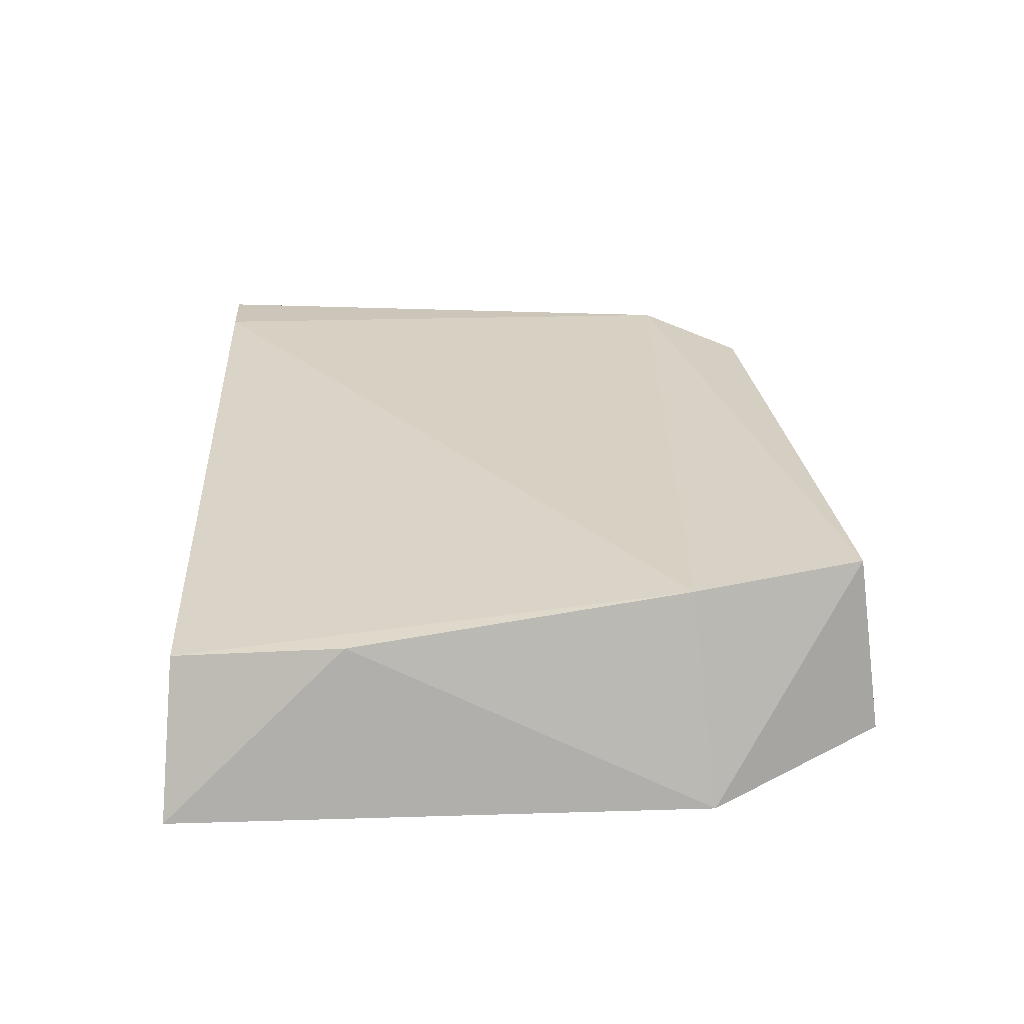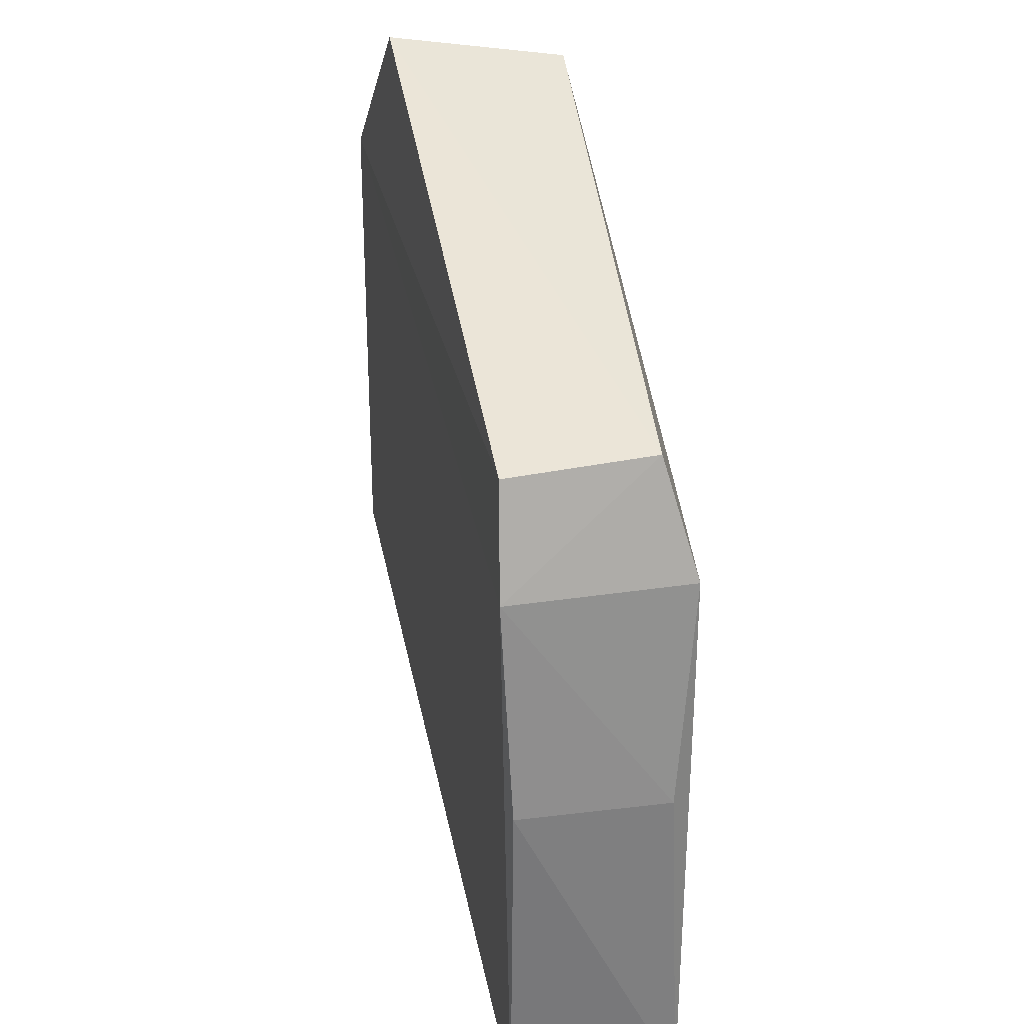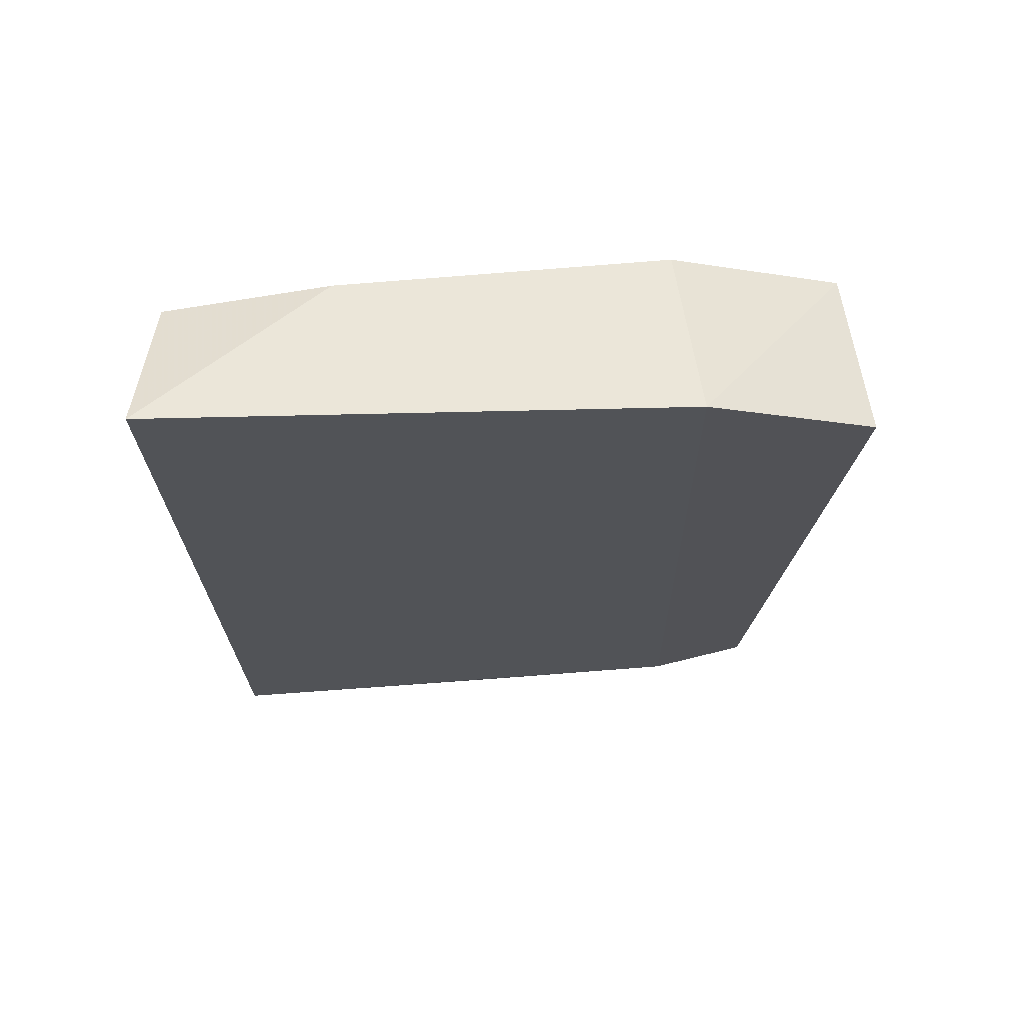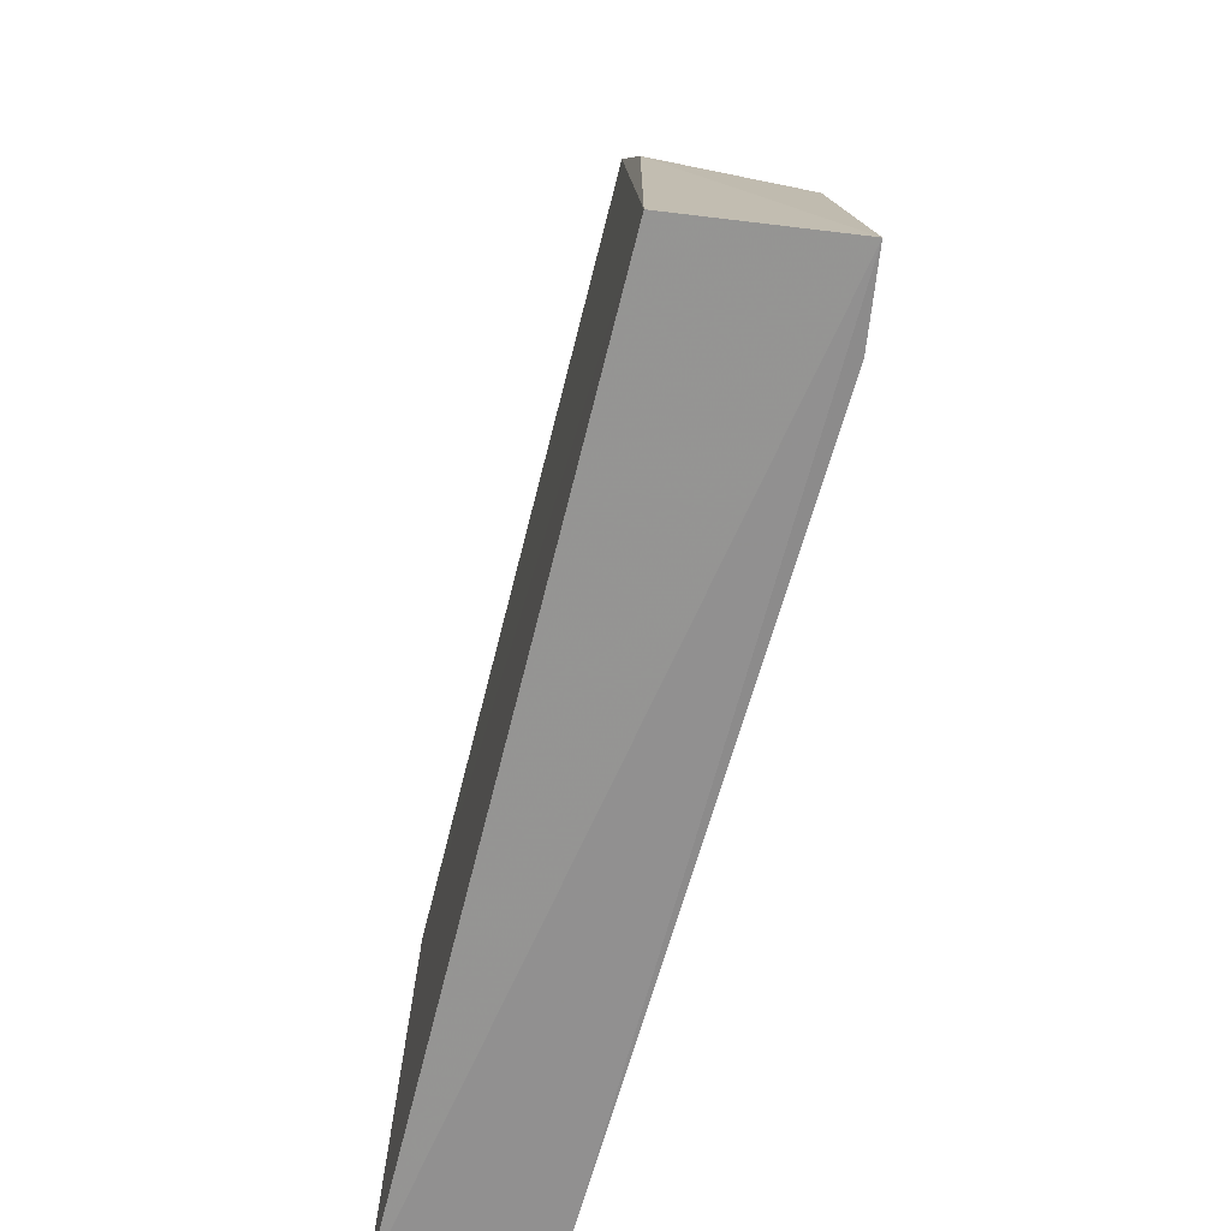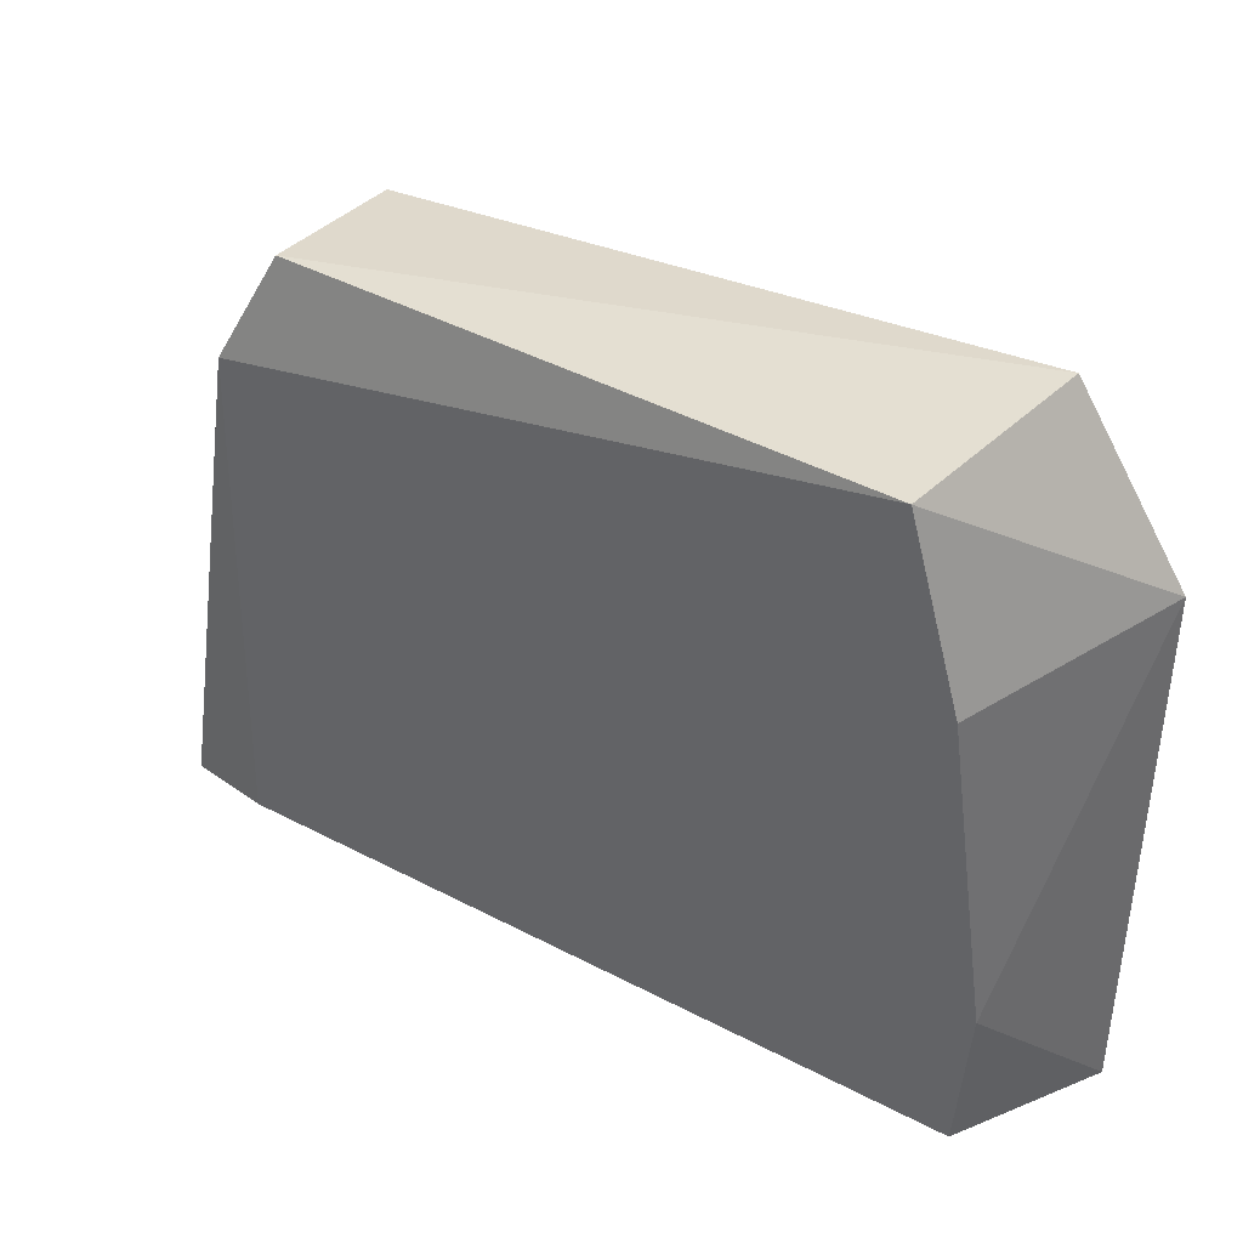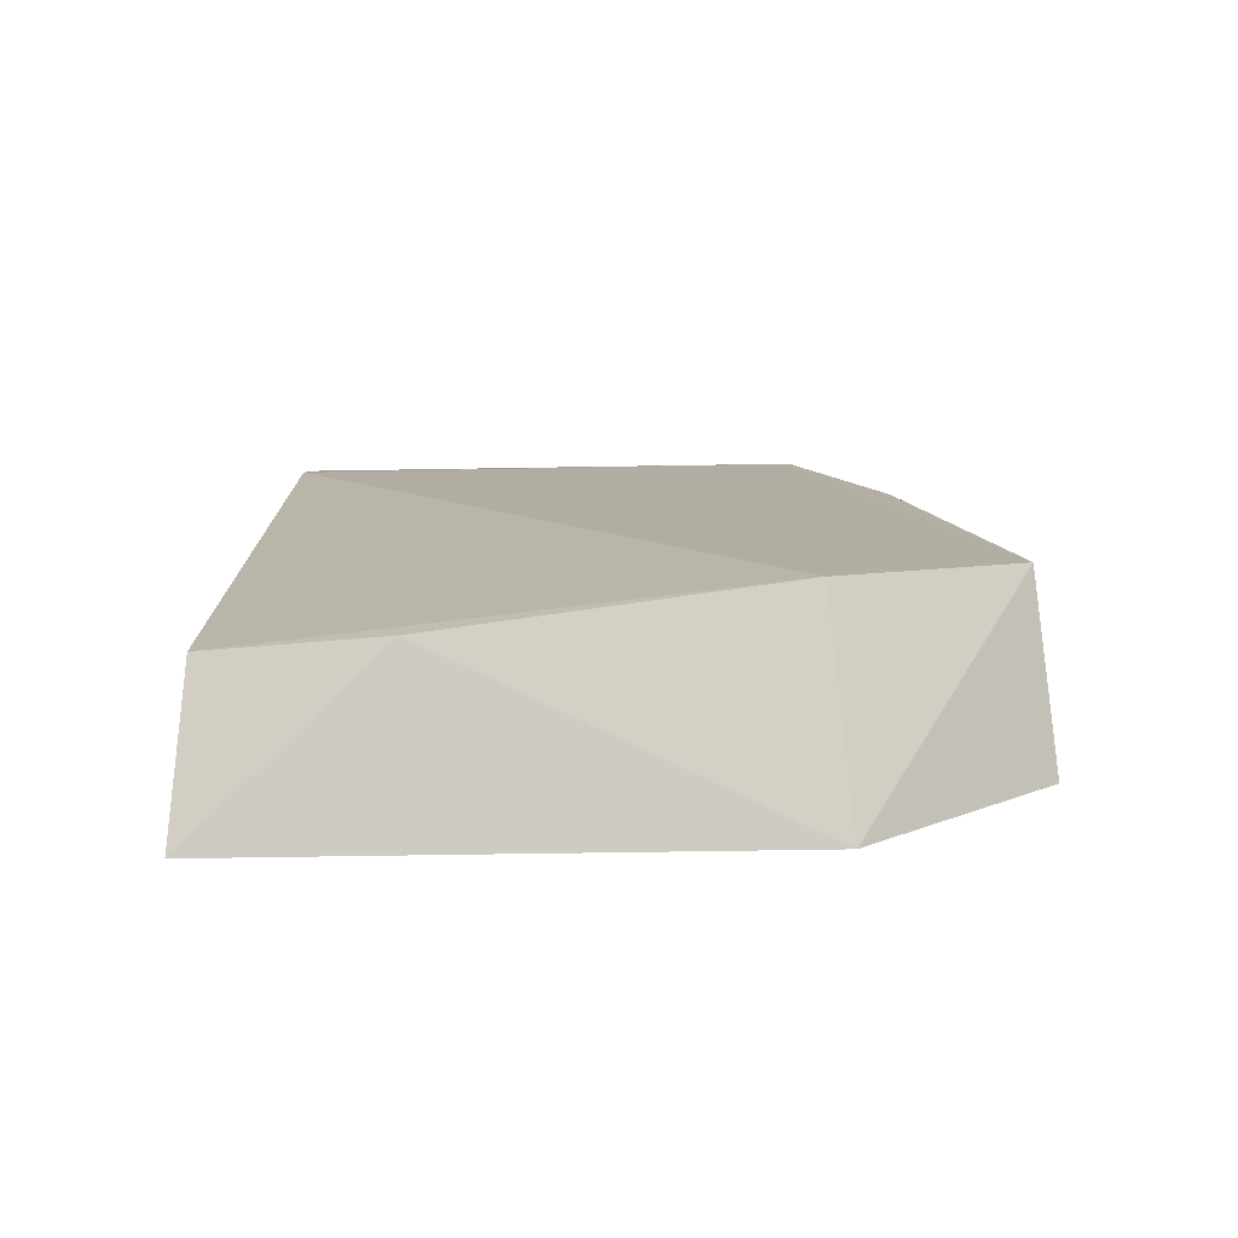
<metadata>
{"format":"obj","ext":"obj","renderer":"f3d","projection":"perspective","resolution":1024,"background":"white","views":[{"elev":25.8,"azim":87.8,"up":"+Z"},{"elev":40.2,"azim":-98.0,"up":"+Y"},{"elev":-25.6,"azim":90.2,"up":"+Z"},{"elev":-66.7,"azim":-100.6,"up":"+Y"},{"elev":39.1,"azim":38.4,"up":"+Y"},{"elev":9.3,"azim":89.6,"up":"+Z"}]}
</metadata>
<code>
v 0.03018 0.1377 0.04424
v 0.03939 0.08045 0.02628
v 0.03199 0.1395 0.02941
v -0.02153 0.1337 0.03159
v -0.03456 0.08122 0.04395
v 0.03994 0.1251 0.02698
v -0.02094 0.1342 0.0432
v 0.03438 0.08139 0.03894
v -0.03371 0.08119 0.03068
v -0.02513 0.1255 0.04553
v 0.03439 0.1233 0.0439
v -0.02572 0.1256 0.03105
v -0.0275 0.08146 0.04453
v 0.03615 0.09546 0.04032
v -0.03023 0.1083 0.03138
v -0.03004 0.1082 0.04344
f 6 4 3
f 6 3 1
f 7 1 3
f 7 3 4
f 8 5 2
f 9 2 5
f 9 6 2
f 10 1 7
f 11 1 10
f 11 6 1
f 12 4 6
f 12 6 9
f 12 10 7
f 12 7 4
f 13 5 8
f 13 8 11
f 13 11 10
f 13 10 5
f 14 11 8
f 14 8 2
f 14 2 6
f 14 6 11
f 15 12 9
f 15 9 5
f 16 15 5
f 16 5 10
f 16 10 12
f 16 12 15

</code>
